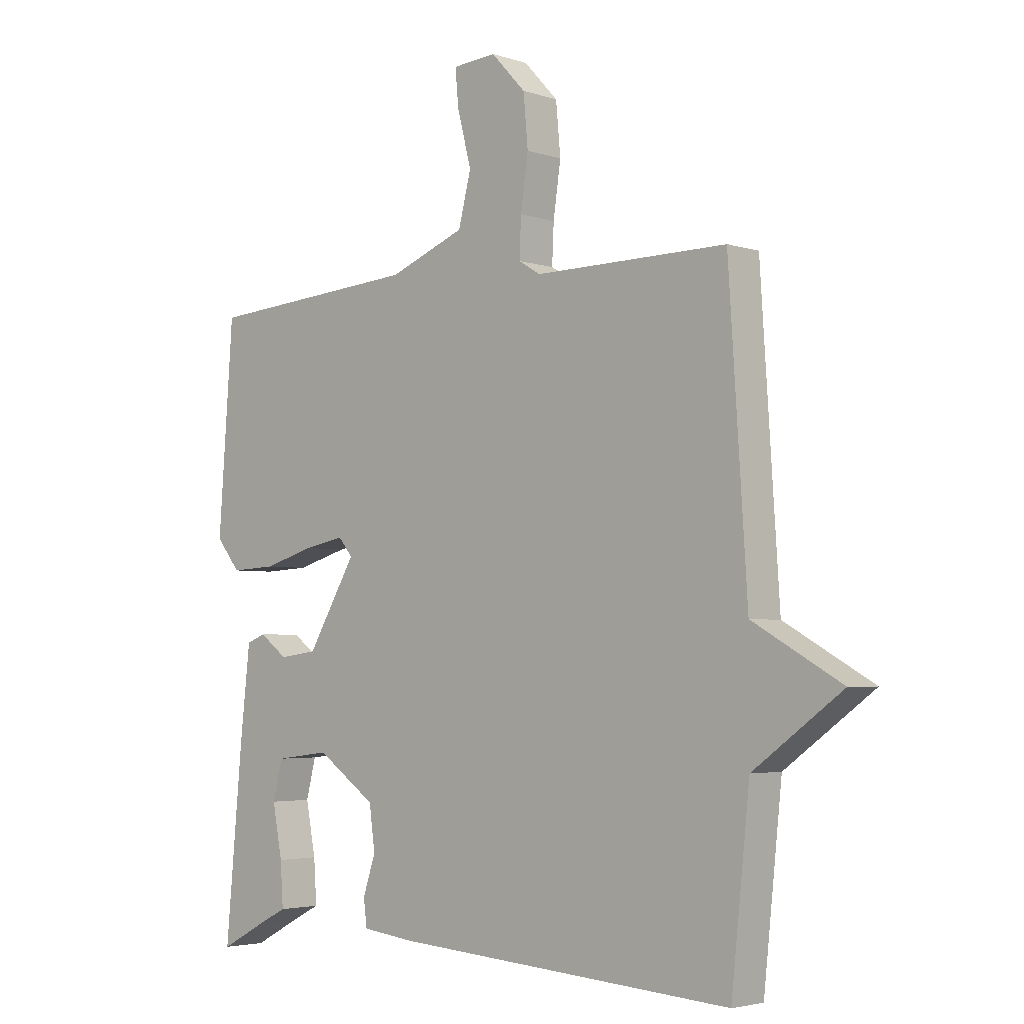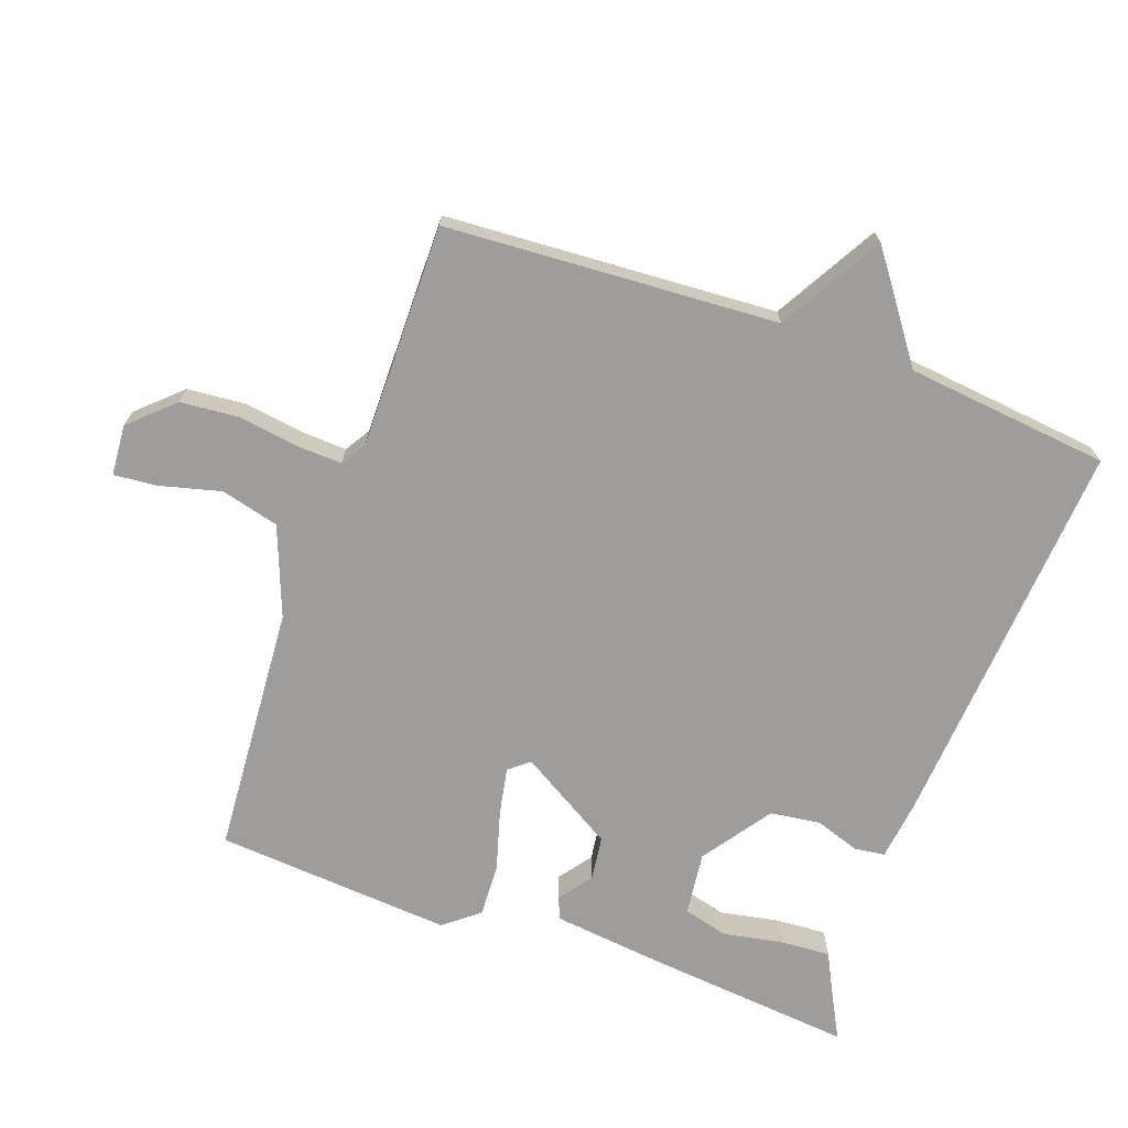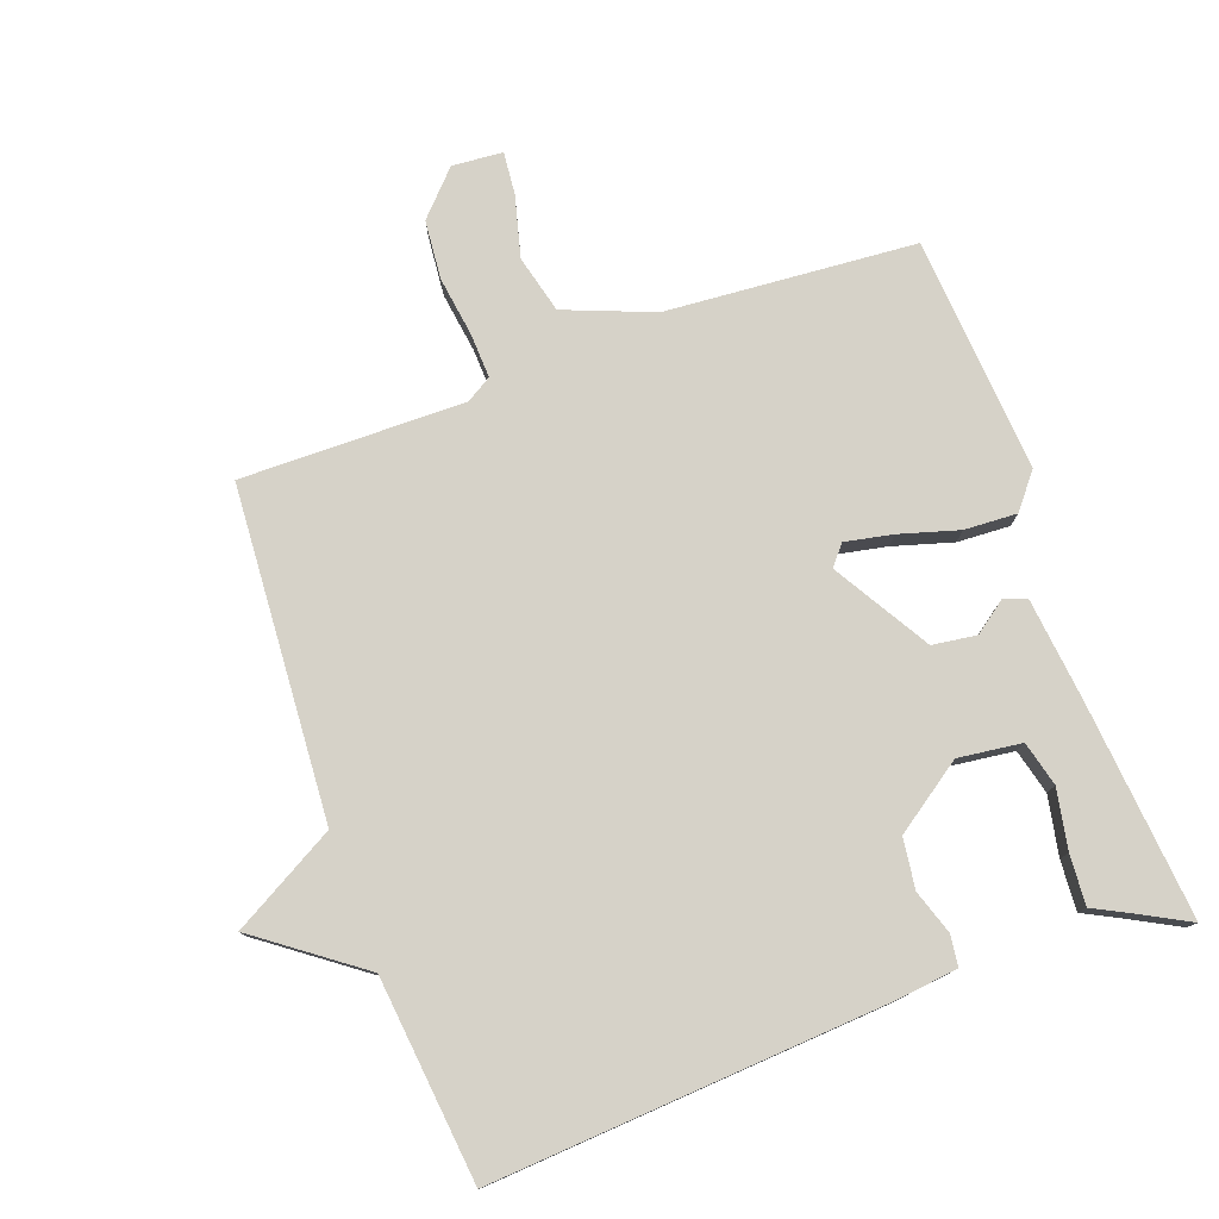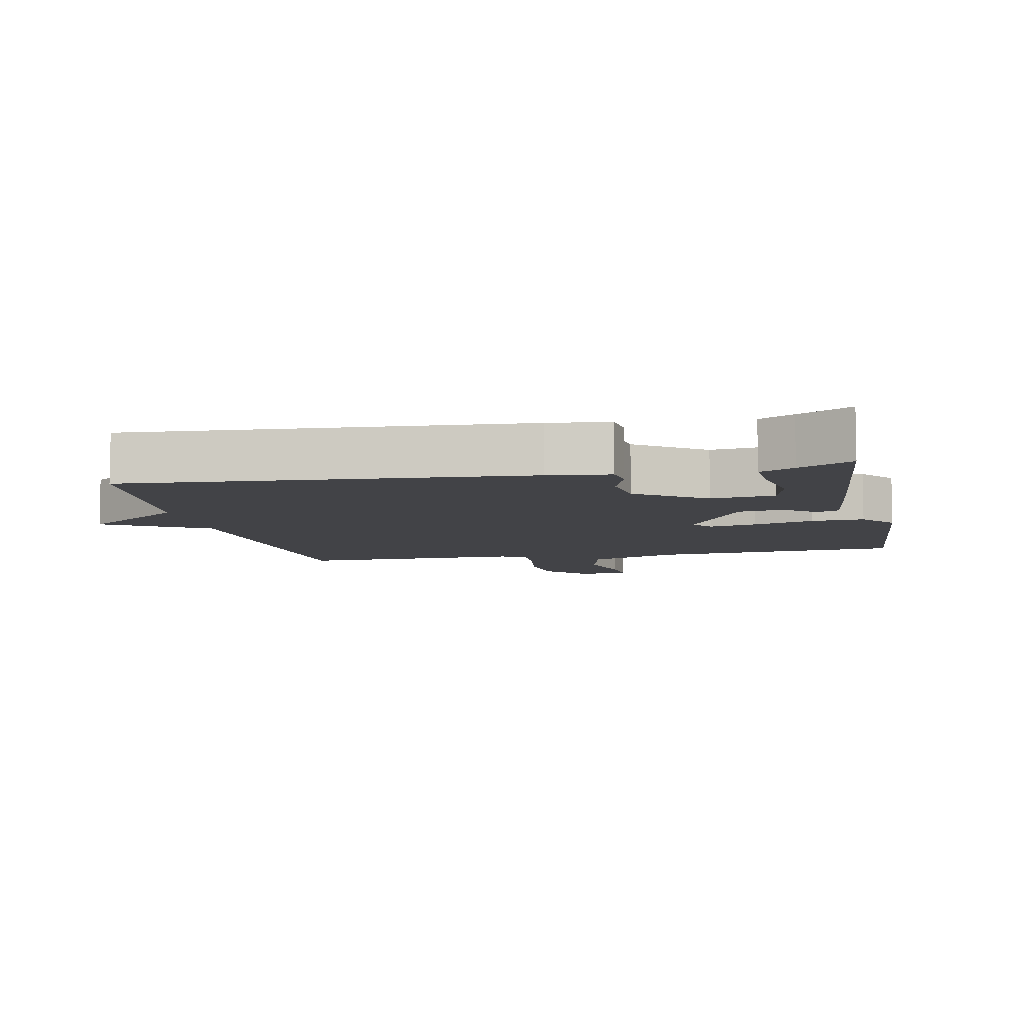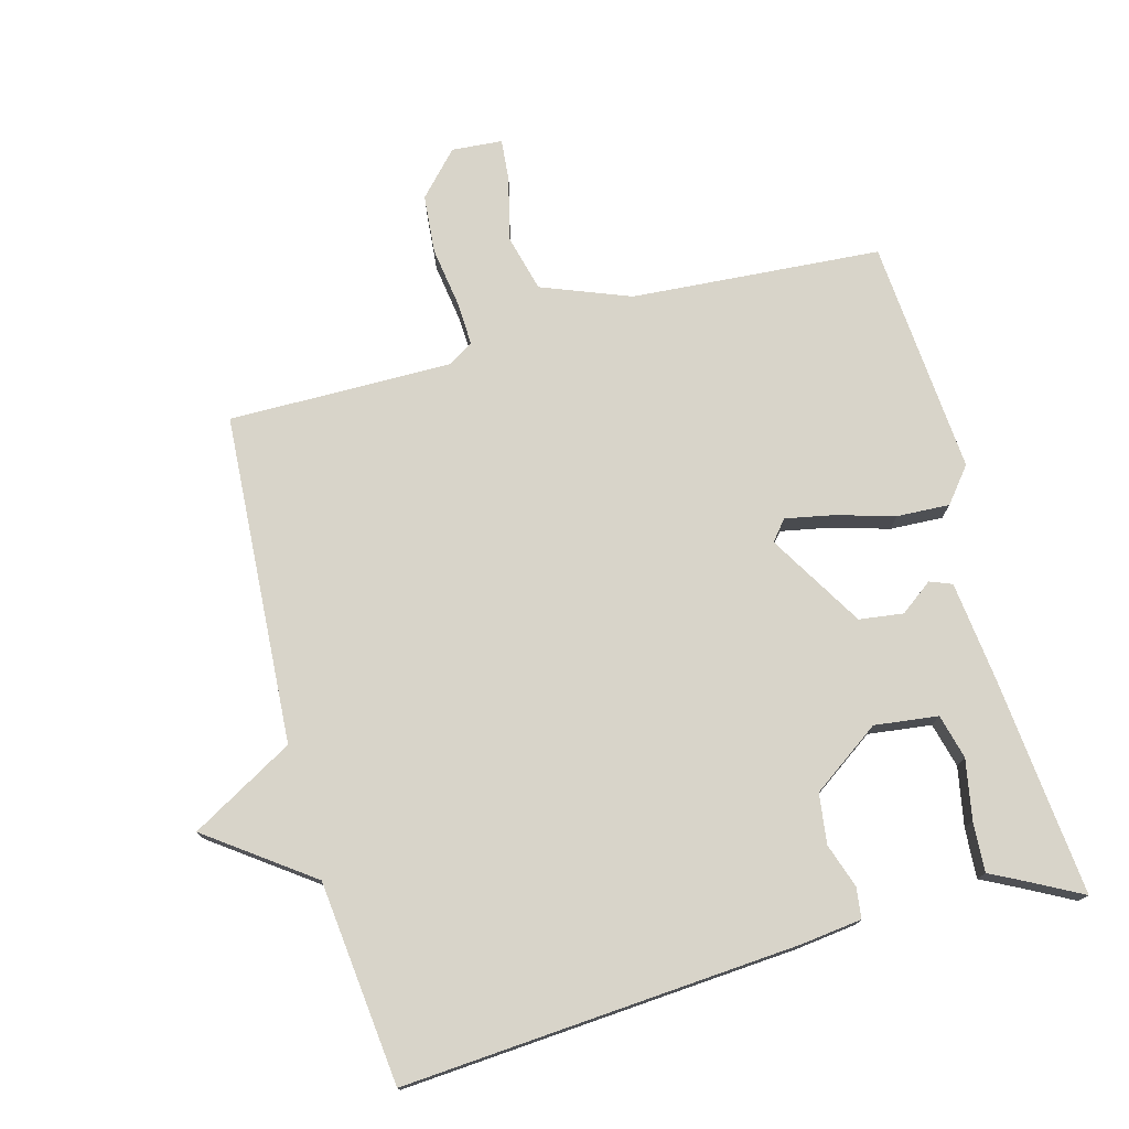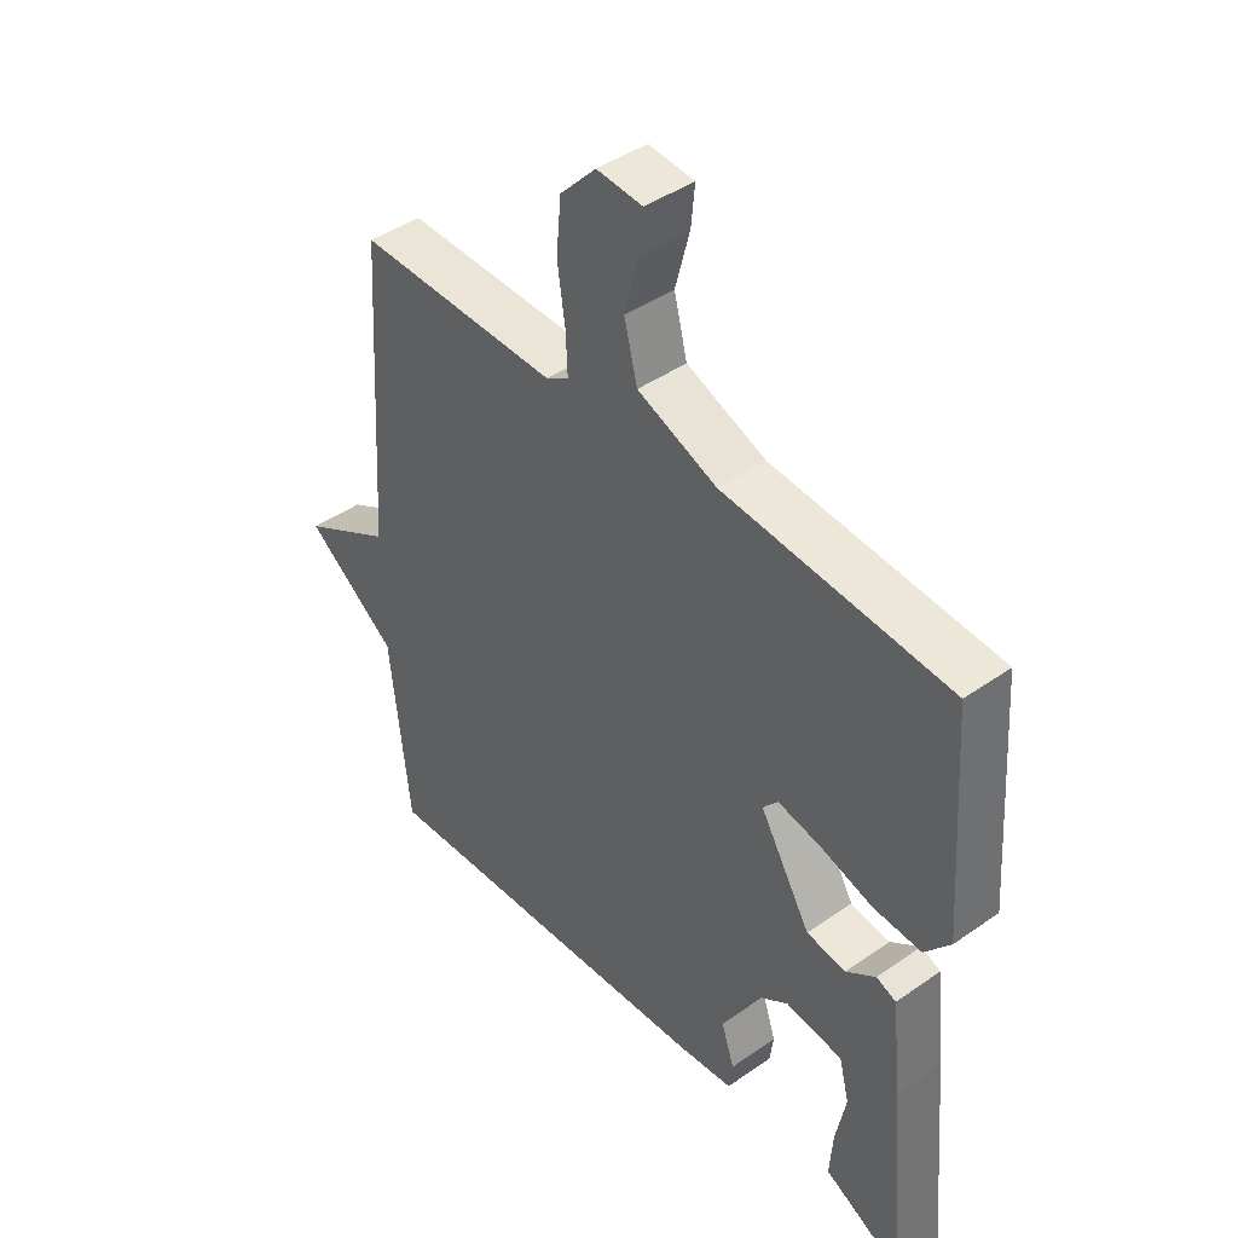
<metadata>
{"format":"obj","ext":"obj","renderer":"f3d","projection":"perspective","resolution":1024,"background":"white","views":[{"elev":-3.6,"azim":42.8,"up":"+Z"},{"elev":-70.5,"azim":70.1,"up":"+Y"},{"elev":77.8,"azim":160.1,"up":"+Y"},{"elev":-7.4,"azim":-168.4,"up":"+Y"},{"elev":75.5,"azim":164.7,"up":"+Y"},{"elev":43.5,"azim":-129.6,"up":"+Z"}]}
</metadata>
<code>
v 0.5 0.07 -0.5
v -0.091 0.07 -0.459
v -0.183 0.07 -0.448
v -0.189 0.07 -0.402
v -0.167 0.07 -0.336
v -0.177 0.07 -0.261
v -0.28 0.07 -0.189
v -0.375 0.07 -0.201
v -0.392 0.07 -0.268
v -0.375 0.07 -0.357
v -0.37 0.07 -0.432
v -0.421 0.07 -0.458
v -0.5 0.07 -0.5
v -0.47 0.07 -0.174
v -0.453 0.07 -0.021
v -0.42 0.07 -0.008
v -0.371 0.07 -0.044
v -0.305 0.07 -0.035
v -0.22 0.07 0.108
v -0.245 0.07 0.138
v -0.316 0.07 0.124
v -0.405 0.07 0.098
v -0.484 0.07 0.094
v -0.526 0.07 0.146
v -0.5 0.07 0.5
v -0.126 0.07 0.528
v 0.007 0.07 0.58
v 0.029 0.07 0.667
v 0.005 0.07 0.759
v -0.001 0.07 0.823
v 0.075 0.07 0.829
v 0.135 0.07 0.765
v 0.143 0.07 0.677
v 0.13 0.07 0.587
v 0.127 0.07 0.52
v 0.165 0.07 0.497
v 0.5 0.07 0.5
v 0.532 0.07 0.004
v 0.686 0.07 -0.083
v 0.532 0.07 -0.196
v 0.5 0 -0.5
v -0.091 0 -0.459
v -0.183 0 -0.448
v -0.189 0 -0.402
v -0.167 0 -0.336
v -0.177 0 -0.261
v -0.28 0 -0.189
v -0.375 0 -0.201
v -0.392 0 -0.268
v -0.375 0 -0.357
v -0.37 0 -0.432
v -0.421 0 -0.458
v -0.5 0 -0.5
v -0.47 0 -0.174
v -0.453 0 -0.021
v -0.42 0 -0.008
v -0.371 0 -0.044
v -0.305 0 -0.035
v -0.22 0 0.108
v -0.245 0 0.138
v -0.316 0 0.124
v -0.405 0 0.098
v -0.484 0 0.094
v -0.526 0 0.146
v -0.5 0 0.5
v -0.126 0 0.528
v 0.007 0 0.58
v 0.029 0 0.667
v 0.005 0 0.759
v -0.001 0 0.823
v 0.075 0 0.829
v 0.135 0 0.765
v 0.143 0 0.677
v 0.13 0 0.587
v 0.127 0 0.52
v 0.165 0 0.497
v 0.5 0 0.5
v 0.532 0 0.004
v 0.686 0 -0.083
v 0.532 0 -0.196
f 38 39 40
f 3 4 5
f 2 3 5
f 1 2 5
f 40 1 5
f 38 40 5
f 37 38 5
f 36 37 5
f 35 36 5 6
f 34 35 6 7
f 32 33 34
f 31 32 34
f 30 31 34
f 29 30 34
f 28 29 34
f 27 28 34
f 26 27 34 7
f 24 25 26
f 23 24 26
f 22 23 26
f 21 22 26
f 20 21 26
f 19 20 26
f 19 26 7
f 18 19 7 8
f 17 18 8
f 15 16 17
f 14 15 17
f 13 14 17
f 12 13 17
f 9 10 11 12
f 9 12 17
f 8 9 17
f 80 79 78
f 45 44 43
f 45 43 42
f 45 42 41
f 45 41 80
f 45 80 78
f 45 78 77
f 45 77 76
f 46 45 76 75
f 47 46 75 74
f 74 73 72
f 74 72 71
f 74 71 70
f 74 70 69
f 74 69 68
f 74 68 67
f 47 74 67 66
f 66 65 64
f 66 64 63
f 66 63 62
f 66 62 61
f 66 61 60
f 66 60 59
f 47 66 59
f 48 47 59 58
f 48 58 57
f 57 56 55
f 57 55 54
f 57 54 53
f 57 53 52
f 52 51 50 49
f 57 52 49
f 57 49 48
f 1 41 42 2
f 2 42 43 3
f 3 43 44 4
f 4 44 45 5
f 5 45 46 6
f 6 46 47 7
f 7 47 48 8
f 8 48 49 9
f 9 49 50 10
f 10 50 51 11
f 11 51 52 12
f 12 52 53 13
f 13 53 54 14
f 14 54 55 15
f 15 55 56 16
f 16 56 57 17
f 17 57 58 18
f 18 58 59 19
f 19 59 60 20
f 20 60 61 21
f 21 61 62 22
f 22 62 63 23
f 23 63 64 24
f 24 64 65 25
f 25 65 66 26
f 26 66 67 27
f 27 67 68 28
f 28 68 69 29
f 29 69 70 30
f 30 70 71 31
f 31 71 72 32
f 32 72 73 33
f 33 73 74 34
f 34 74 75 35
f 35 75 76 36
f 36 76 77 37
f 37 77 78 38
f 38 78 79 39
f 39 79 80 40
f 40 80 41 1

</code>
